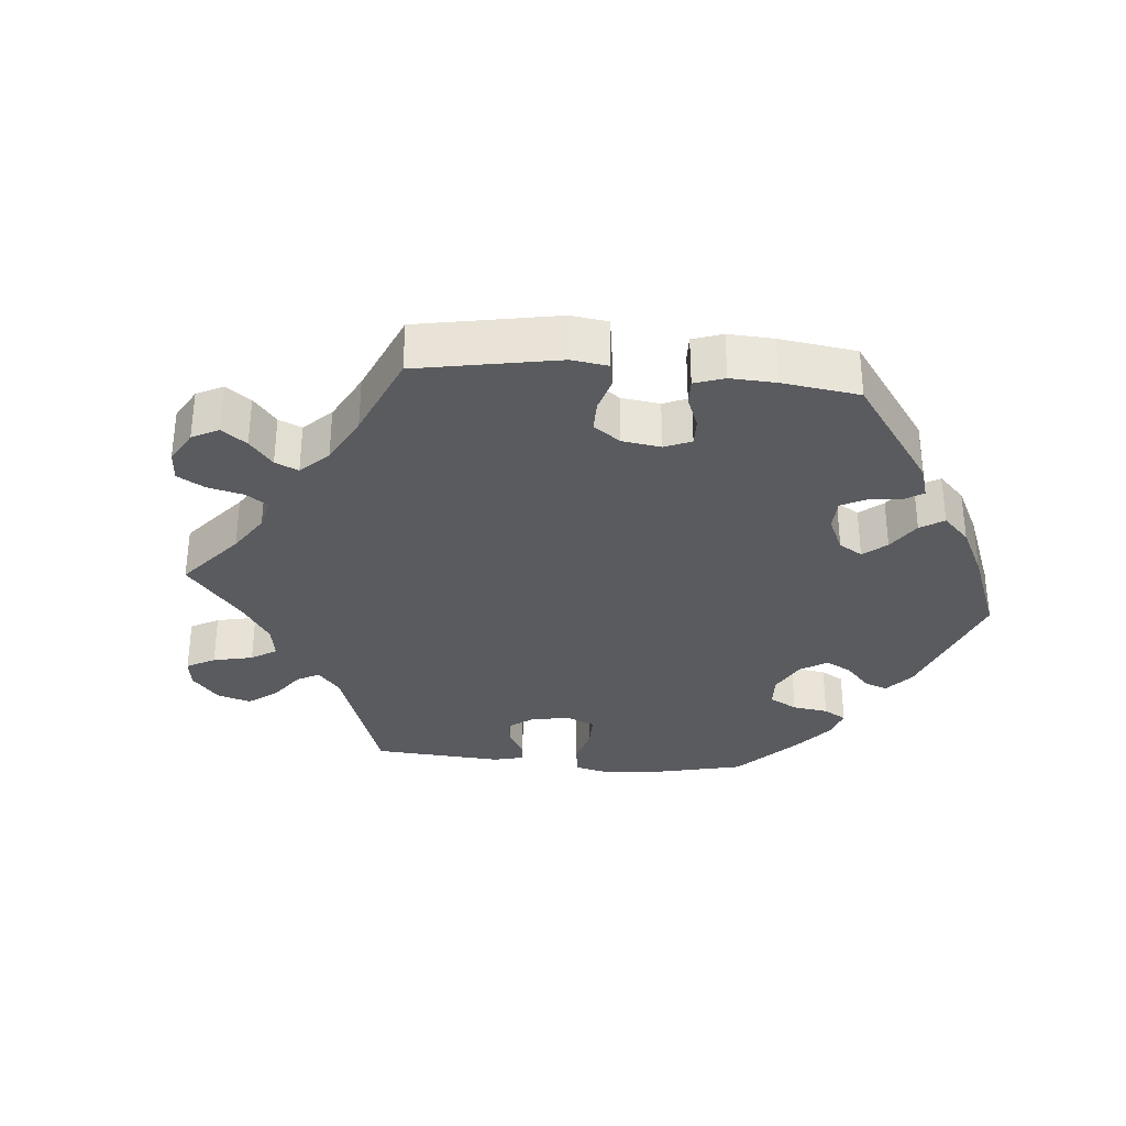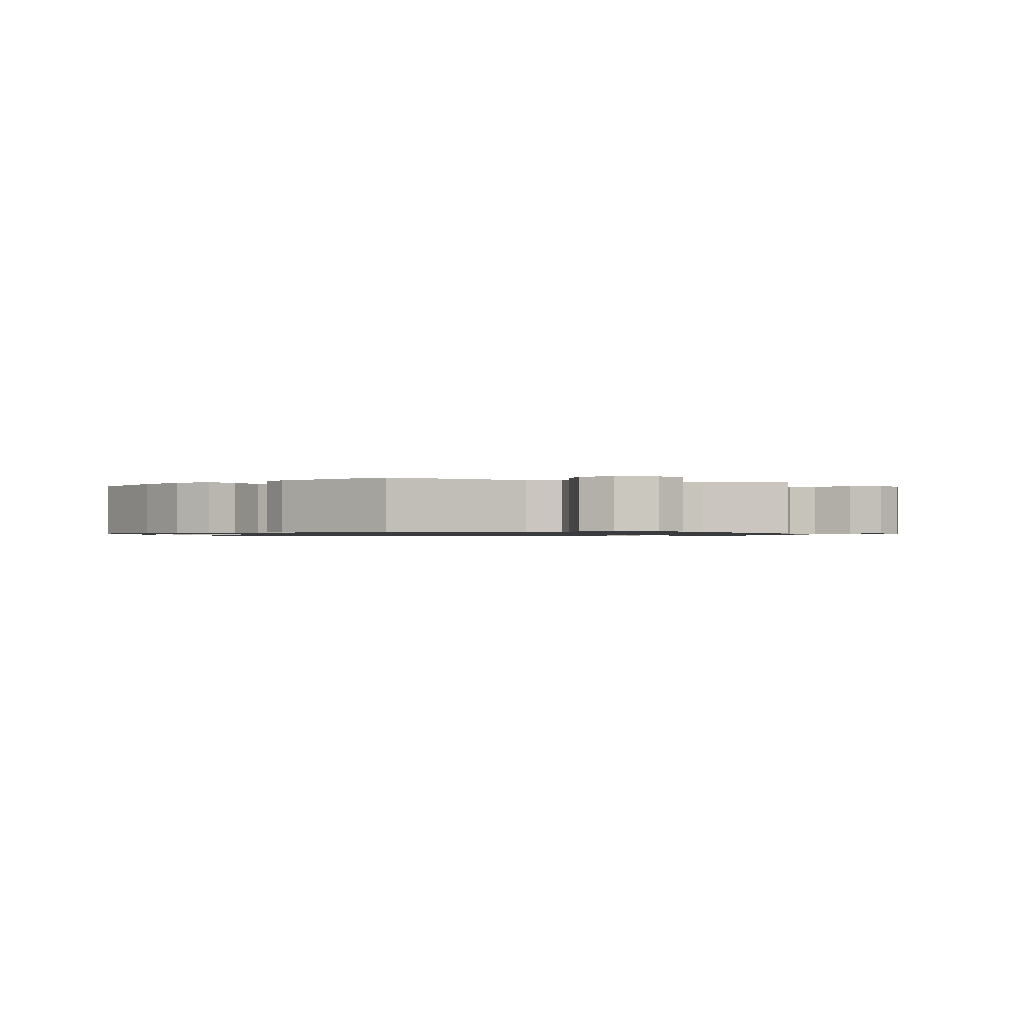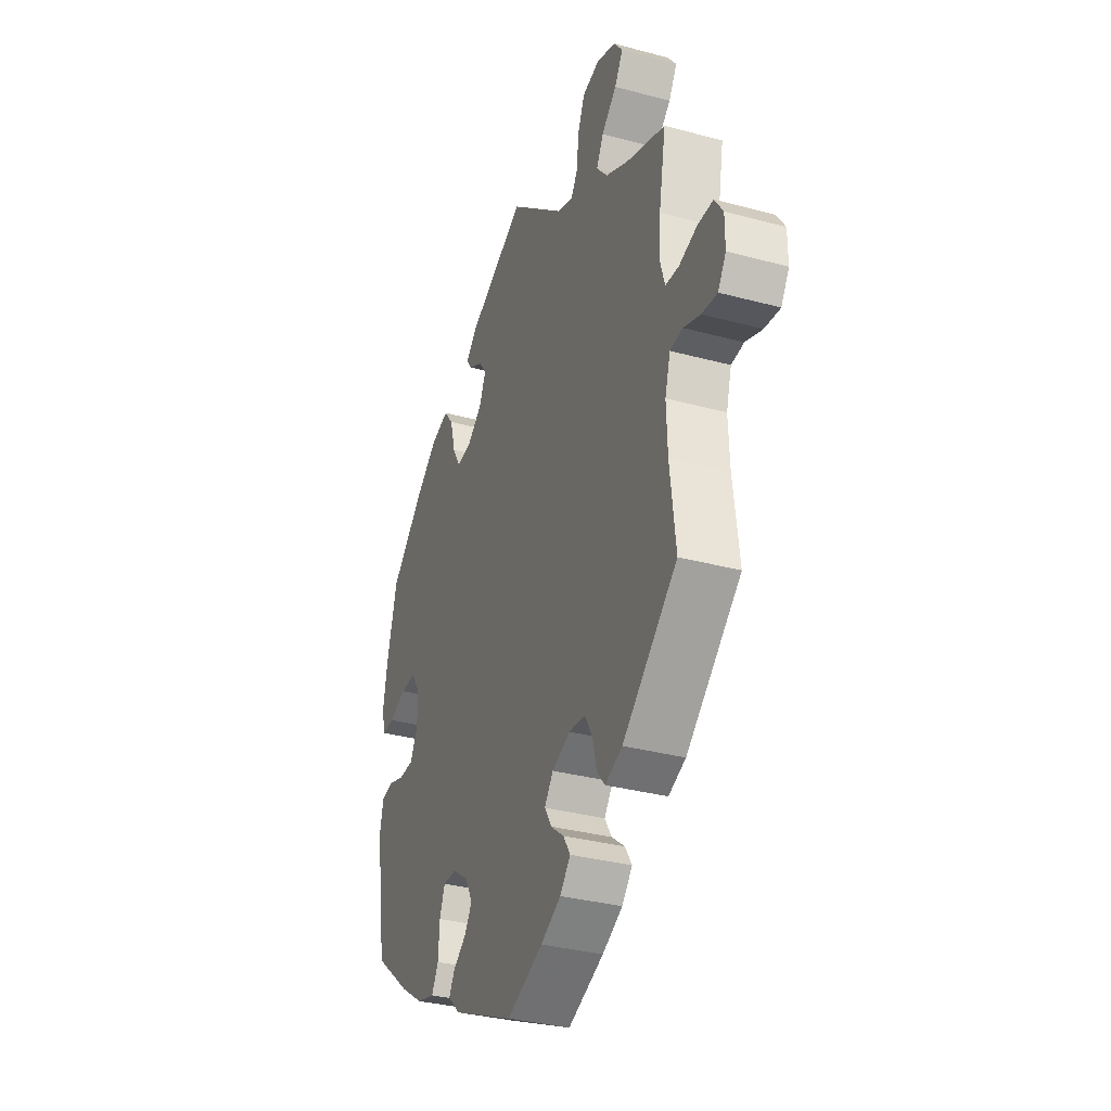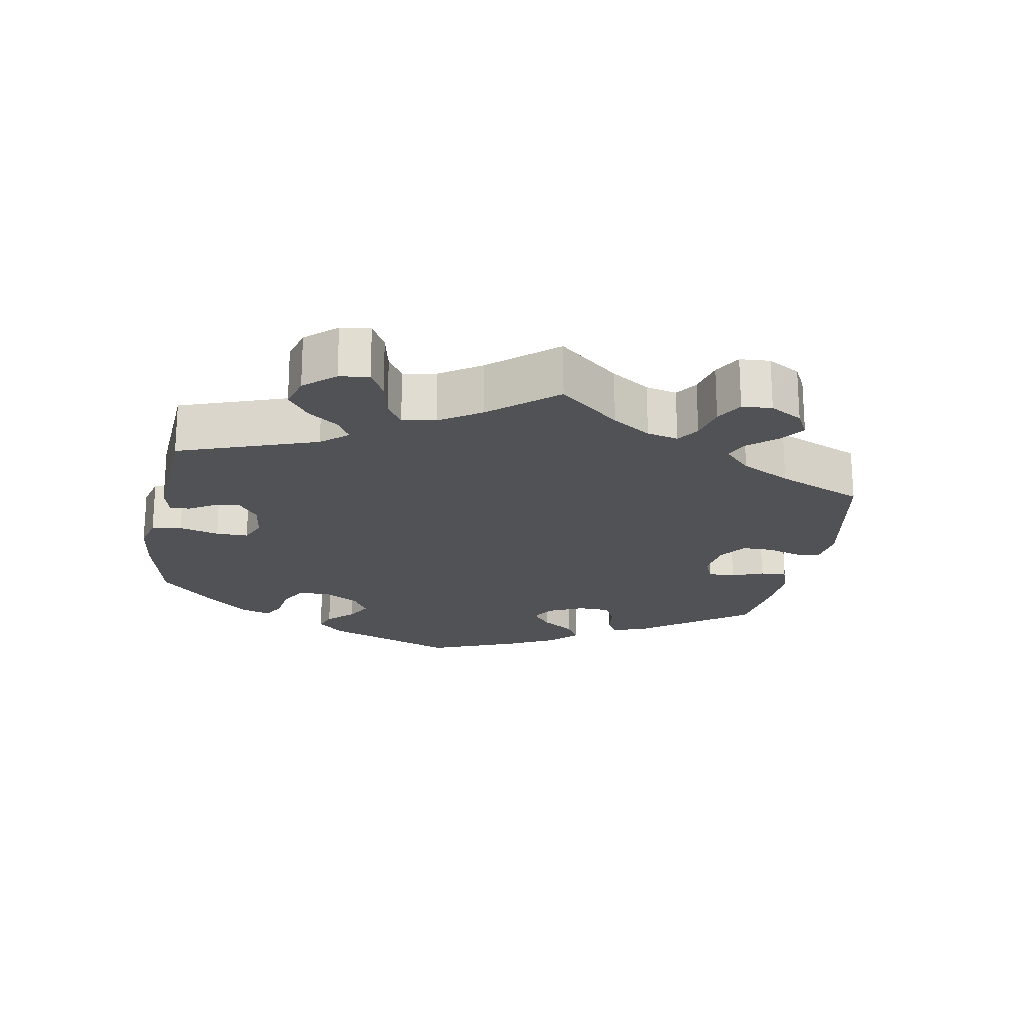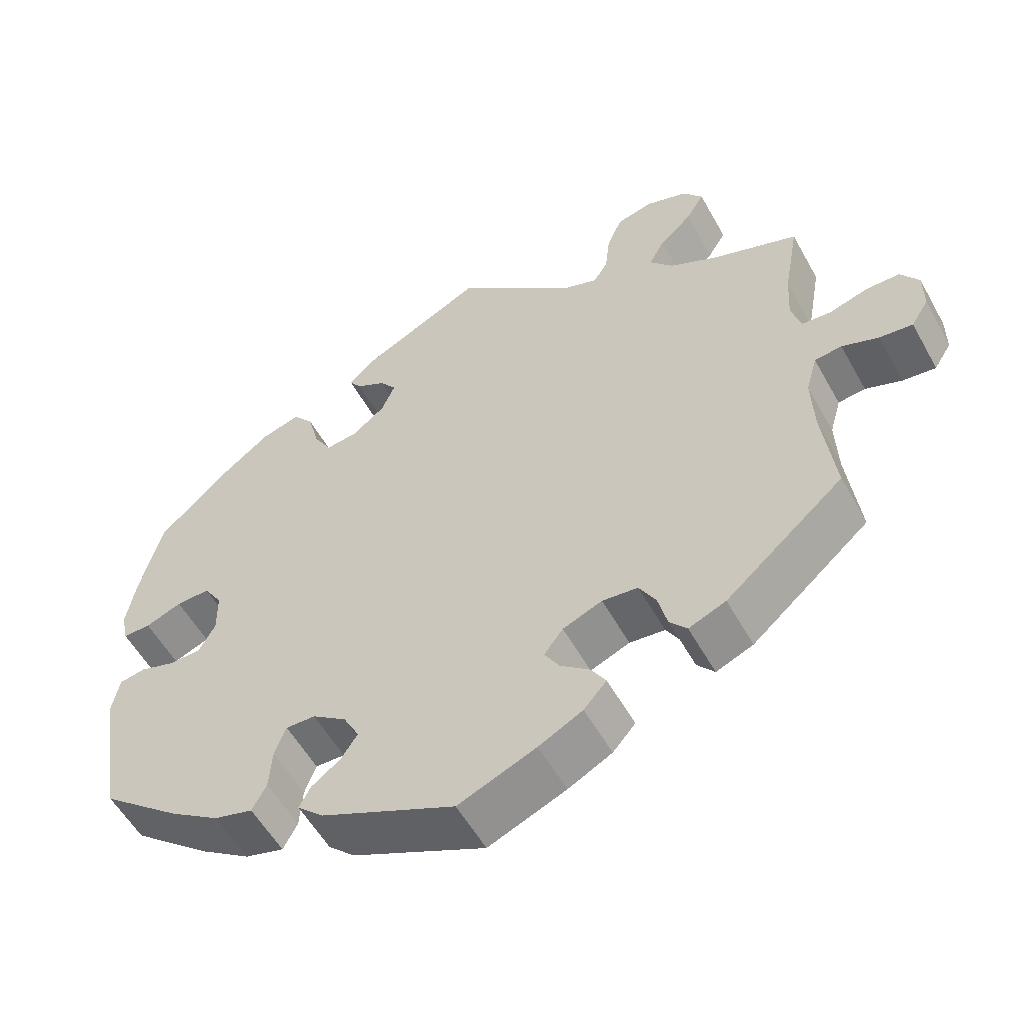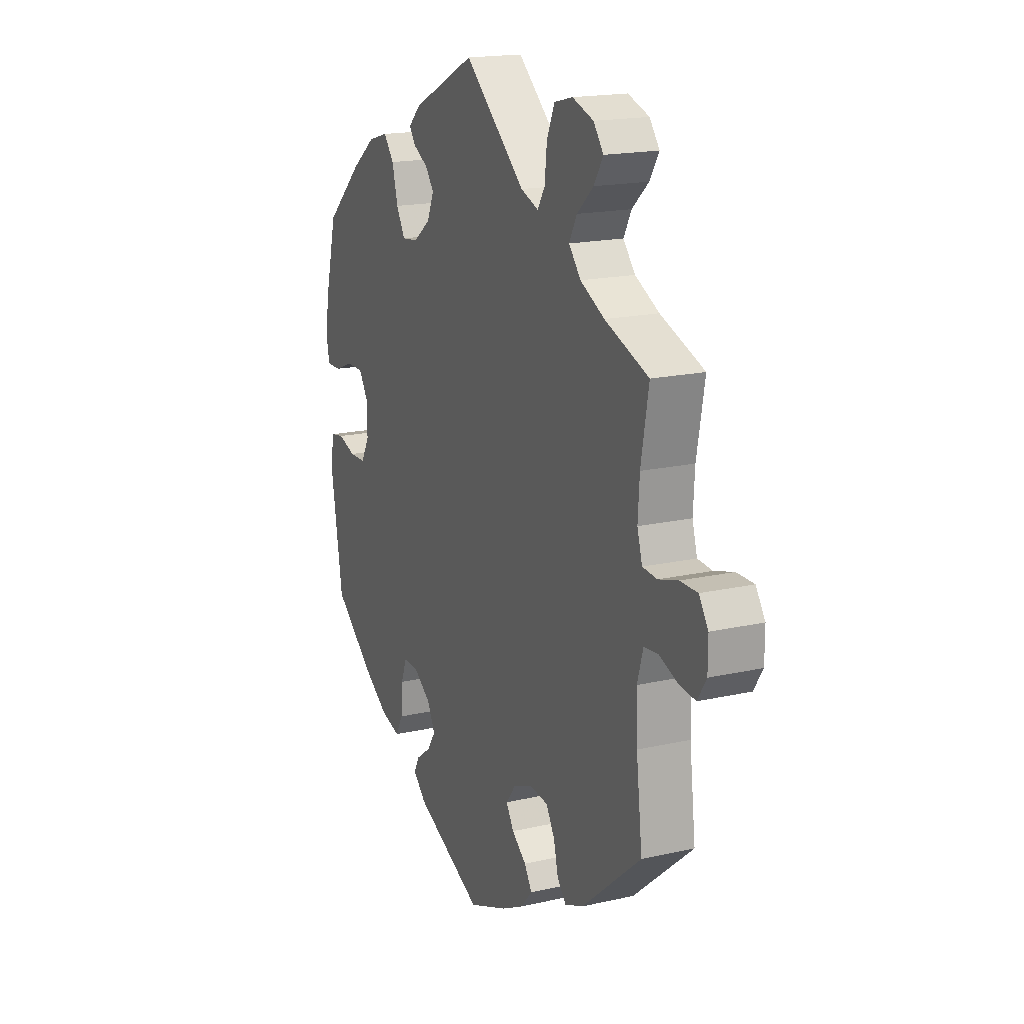
<metadata>
{"format":"obj","ext":"obj","renderer":"f3d","projection":"perspective","resolution":1024,"background":"white","views":[{"elev":-32.9,"azim":144.6,"up":"+Y"},{"elev":-1.0,"azim":11.2,"up":"+Y"},{"elev":-33.6,"azim":69.8,"up":"+Z"},{"elev":-20.9,"azim":49.8,"up":"+Y"},{"elev":-55.4,"azim":28.8,"up":"+Z"},{"elev":17.8,"azim":65.9,"up":"+Z"}]}
</metadata>
<code>
v -0.176 0.07 -0.497
v -0.211 0.07 -0.464
v -0.196 0.07 -0.436
v -0.158 0.07 -0.408
v -0.136 0.07 -0.375
v -0.157 0.07 -0.335
v -0.202 0.07 -0.303
v -0.241 0.07 -0.302
v -0.256 0.07 -0.342
v -0.26 0.07 -0.397
v -0.279 0.07 -0.432
v -0.33 0.07 -0.418
v -0.396 0.07 -0.374
v -0.501 0.07 -0.289
v -0.533 0.07 -0.092
v -0.523 0.07 -0.042
v -0.489 0.07 -0.036
v -0.442 0.07 -0.051
v -0.4 0.07 -0.05
v -0.378 0.07 -0.01
v -0.379 0.07 0.047
v -0.403 0.07 0.085
v -0.448 0.07 0.084
v -0.496 0.07 0.065
v -0.533 0.07 0.065
v -0.542 0.07 0.108
v -0.53 0.07 0.176
v -0.501 0.07 0.289
v -0.405 0.07 0.378
v -0.342 0.07 0.426
v -0.29 0.07 0.441
v -0.263 0.07 0.407
v -0.248 0.07 0.35
v -0.225 0.07 0.31
v -0.183 0.07 0.315
v -0.139 0.07 0.349
v -0.121 0.07 0.391
v -0.143 0.07 0.42
v -0.182 0.07 0.442
v -0.198 0.07 0.465
v -0.166 0.07 0.496
v 0 0.07 0.578
v 0.159 0.07 0.441
v 0.205 0.07 0.424
v 0.224 0.07 0.455
v 0.23 0.07 0.51
v 0.25 0.07 0.557
v 0.298 0.07 0.569
v 0.353 0.07 0.55
v 0.379 0.07 0.516
v 0.355 0.07 0.477
v 0.312 0.07 0.438
v 0.292 0.07 0.4
v 0.323 0.07 0.363
v 0.386 0.07 0.331
v 0.5 0.07 0.289
v 0.48 0.07 0.178
v 0.476 0.07 0.112
v 0.489 0.07 0.068
v 0.527 0.07 0.065
v 0.578 0.07 0.08
v 0.623 0.07 0.08
v 0.647 0.07 0.044
v 0.647 0.07 -0.009
v 0.624 0.07 -0.045
v 0.58 0.07 -0.04
v 0.532 0.07 -0.022
v 0.496 0.07 -0.026
v 0.481 0.07 -0.078
v 0.484 0.07 -0.157
v 0.5 0.07 -0.289
v 0.344 0.07 -0.422
v 0.295 0.07 -0.442
v 0.272 0.07 -0.415
v 0.26 0.07 -0.366
v 0.238 0.07 -0.328
v 0.191 0.07 -0.323
v 0.139 0.07 -0.344
v 0.114 0.07 -0.377
v 0.134 0.07 -0.41
v 0.172 0.07 -0.44
v 0.192 0.07 -0.472
v 0.162 0.07 -0.506
v 0.104 0.07 -0.536
v 0.001 0.07 -0.578
v -0.176 0 -0.497
v -0.211 0 -0.464
v -0.196 0 -0.436
v -0.158 0 -0.408
v -0.136 0 -0.375
v -0.157 0 -0.335
v -0.202 0 -0.303
v -0.241 0 -0.302
v -0.256 0 -0.342
v -0.26 0 -0.397
v -0.279 0 -0.432
v -0.33 0 -0.418
v -0.396 0 -0.374
v -0.501 0 -0.289
v -0.533 0 -0.092
v -0.523 0 -0.042
v -0.489 0 -0.036
v -0.442 0 -0.051
v -0.4 0 -0.05
v -0.378 0 -0.01
v -0.379 0 0.047
v -0.403 0 0.085
v -0.448 0 0.084
v -0.496 0 0.065
v -0.533 0 0.065
v -0.542 0 0.108
v -0.53 0 0.176
v -0.501 0 0.289
v -0.405 0 0.378
v -0.342 0 0.426
v -0.29 0 0.441
v -0.263 0 0.407
v -0.248 0 0.35
v -0.225 0 0.31
v -0.183 0 0.315
v -0.139 0 0.349
v -0.121 0 0.391
v -0.143 0 0.42
v -0.182 0 0.442
v -0.198 0 0.465
v -0.166 0 0.496
v 0 0 0.578
v 0.159 0 0.441
v 0.205 0 0.424
v 0.224 0 0.455
v 0.23 0 0.51
v 0.25 0 0.557
v 0.298 0 0.569
v 0.353 0 0.55
v 0.379 0 0.516
v 0.355 0 0.477
v 0.312 0 0.438
v 0.292 0 0.4
v 0.323 0 0.363
v 0.386 0 0.331
v 0.5 0 0.289
v 0.48 0 0.178
v 0.476 0 0.112
v 0.489 0 0.068
v 0.527 0 0.065
v 0.578 0 0.08
v 0.623 0 0.08
v 0.647 0 0.044
v 0.647 0 -0.009
v 0.624 0 -0.045
v 0.58 0 -0.04
v 0.532 0 -0.022
v 0.496 0 -0.026
v 0.481 0 -0.078
v 0.484 0 -0.157
v 0.5 0 -0.289
v 0.344 0 -0.422
v 0.295 0 -0.442
v 0.272 0 -0.415
v 0.26 0 -0.366
v 0.238 0 -0.328
v 0.191 0 -0.323
v 0.139 0 -0.344
v 0.114 0 -0.377
v 0.134 0 -0.41
v 0.172 0 -0.44
v 0.192 0 -0.472
v 0.162 0 -0.506
v 0.104 0 -0.536
v 0.001 0 -0.578
f 80 81 82 83
f 79 80 83 84
f 72 73 74 75
f 70 71 72 75
f 69 70 75 76
f 68 69 76 77
f 64 65 66 67
f 64 67 68
f 63 64 68
f 60 61 62 63
f 59 60 63 68
f 58 59 68 77
f 55 56 57
f 54 55 57 58
f 53 54 58 77
f 49 50 51 52
f 49 52 53
f 48 49 53
f 45 46 47 48
f 44 45 48 53
f 40 41 42 43
f 38 39 40 43
f 37 38 43 44
f 36 37 44 53
f 30 31 32 33
f 30 33 34
f 29 30 34
f 28 29 34
f 27 28 34
f 26 27 34 35
f 23 24 25 26
f 22 23 26 35
f 15 16 17 18
f 15 18 19
f 14 15 19
f 13 14 19 20
f 9 10 11 12
f 8 9 12 13
f 1 2 3 4
f 1 4 5
f 79 84 85 1
f 36 53 77 78
f 21 22 35 36
f 20 21 36 78
f 8 13 20
f 7 8 20
f 6 7 20 78
f 5 6 78 79
f 1 5 79
f 168 167 166 165
f 169 168 165 164
f 160 159 158 157
f 160 157 156 155
f 161 160 155 154
f 162 161 154 153
f 152 151 150 149
f 153 152 149
f 153 149 148
f 148 147 146 145
f 153 148 145 144
f 162 153 144 143
f 142 141 140
f 143 142 140 139
f 162 143 139 138
f 137 136 135 134
f 138 137 134
f 138 134 133
f 133 132 131 130
f 138 133 130 129
f 128 127 126 125
f 128 125 124 123
f 129 128 123 122
f 138 129 122 121
f 118 117 116 115
f 119 118 115
f 119 115 114
f 119 114 113
f 119 113 112
f 120 119 112 111
f 111 110 109 108
f 120 111 108 107
f 103 102 101 100
f 104 103 100
f 104 100 99
f 105 104 99 98
f 97 96 95 94
f 98 97 94 93
f 89 88 87 86
f 90 89 86
f 86 170 169 164
f 163 162 138 121
f 121 120 107 106
f 163 121 106 105
f 105 98 93
f 105 93 92
f 163 105 92 91
f 164 163 91 90
f 164 90 86
f 1 86 87 2
f 2 87 88 3
f 3 88 89 4
f 4 89 90 5
f 5 90 91 6
f 6 91 92 7
f 7 92 93 8
f 8 93 94 9
f 9 94 95 10
f 10 95 96 11
f 11 96 97 12
f 12 97 98 13
f 13 98 99 14
f 14 99 100 15
f 15 100 101 16
f 16 101 102 17
f 17 102 103 18
f 18 103 104 19
f 19 104 105 20
f 20 105 106 21
f 21 106 107 22
f 22 107 108 23
f 23 108 109 24
f 24 109 110 25
f 25 110 111 26
f 26 111 112 27
f 27 112 113 28
f 28 113 114 29
f 29 114 115 30
f 30 115 116 31
f 31 116 117 32
f 32 117 118 33
f 33 118 119 34
f 34 119 120 35
f 35 120 121 36
f 36 121 122 37
f 37 122 123 38
f 38 123 124 39
f 39 124 125 40
f 40 125 126 41
f 41 126 127 42
f 42 127 128 43
f 43 128 129 44
f 44 129 130 45
f 45 130 131 46
f 46 131 132 47
f 47 132 133 48
f 48 133 134 49
f 49 134 135 50
f 50 135 136 51
f 51 136 137 52
f 52 137 138 53
f 53 138 139 54
f 54 139 140 55
f 55 140 141 56
f 56 141 142 57
f 57 142 143 58
f 58 143 144 59
f 59 144 145 60
f 60 145 146 61
f 61 146 147 62
f 62 147 148 63
f 63 148 149 64
f 64 149 150 65
f 65 150 151 66
f 66 151 152 67
f 67 152 153 68
f 68 153 154 69
f 69 154 155 70
f 70 155 156 71
f 71 156 157 72
f 72 157 158 73
f 73 158 159 74
f 74 159 160 75
f 75 160 161 76
f 76 161 162 77
f 77 162 163 78
f 78 163 164 79
f 79 164 165 80
f 80 165 166 81
f 81 166 167 82
f 82 167 168 83
f 83 168 169 84
f 84 169 170 85
f 85 170 86 1

</code>
